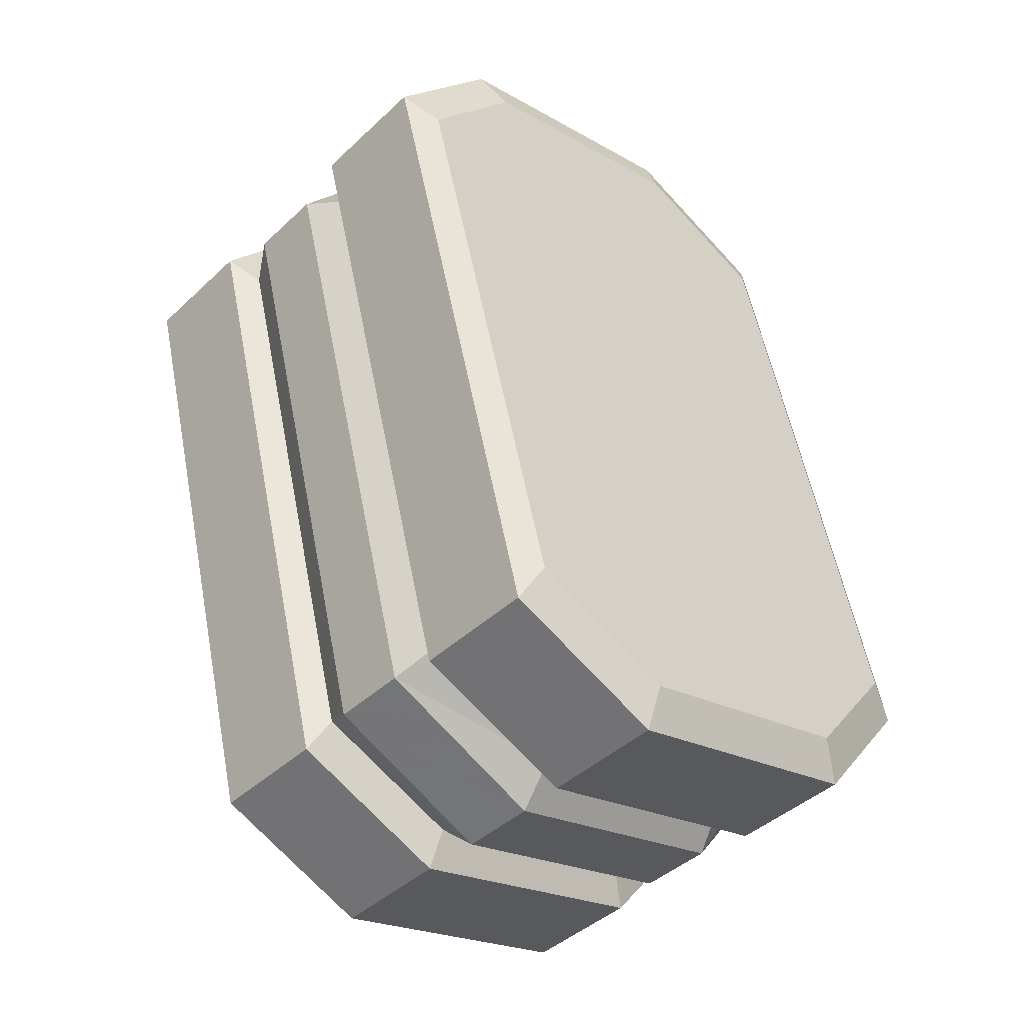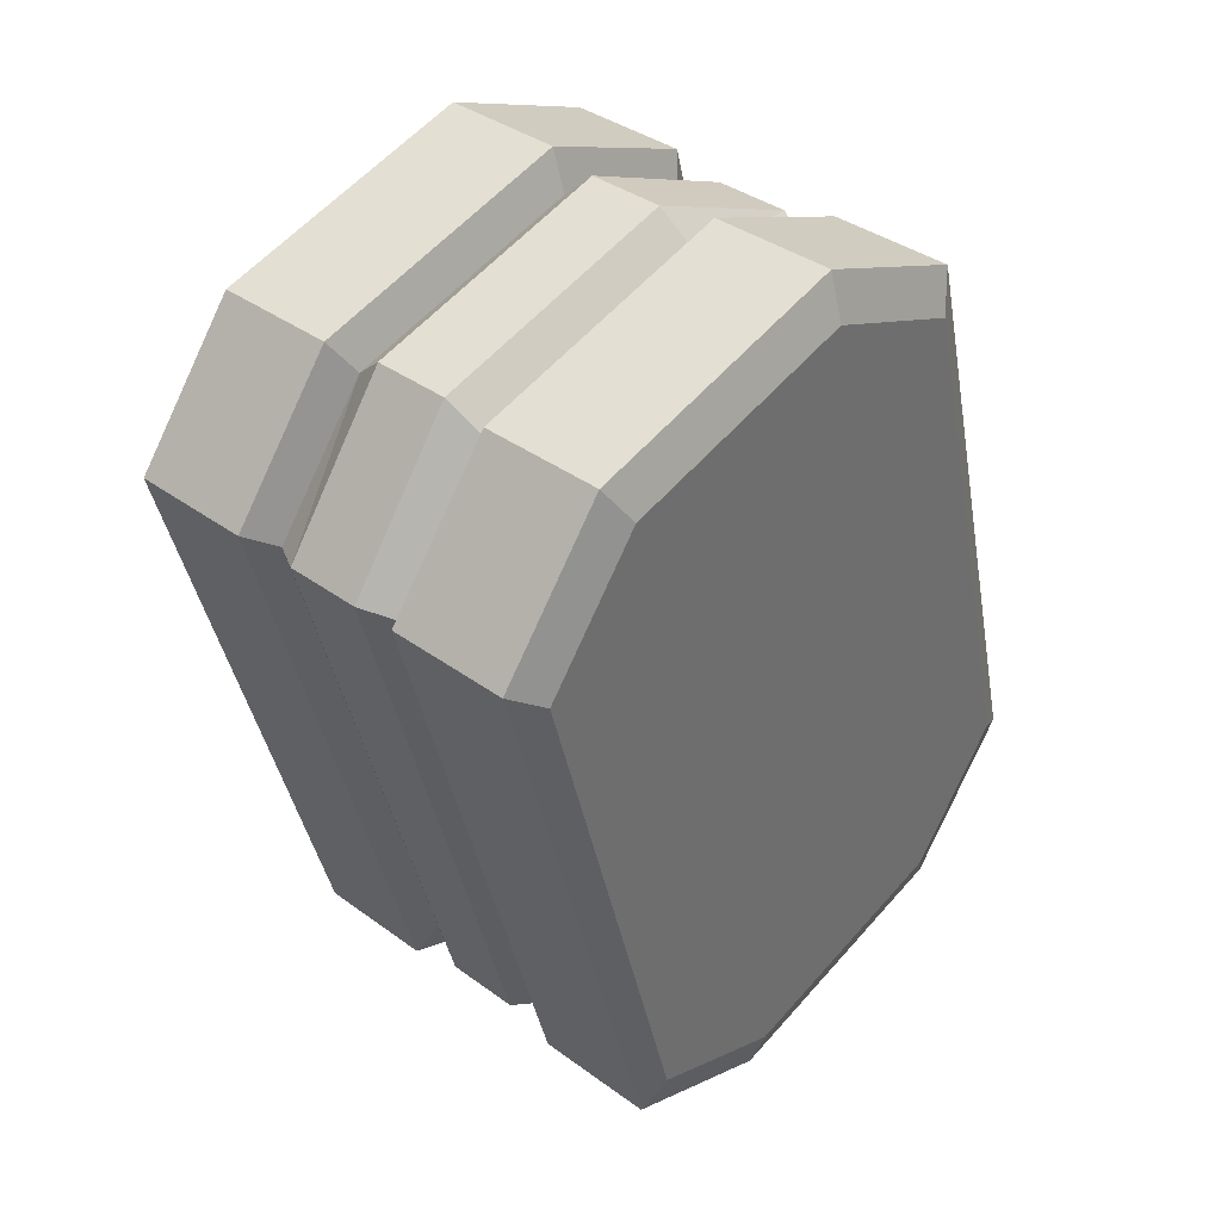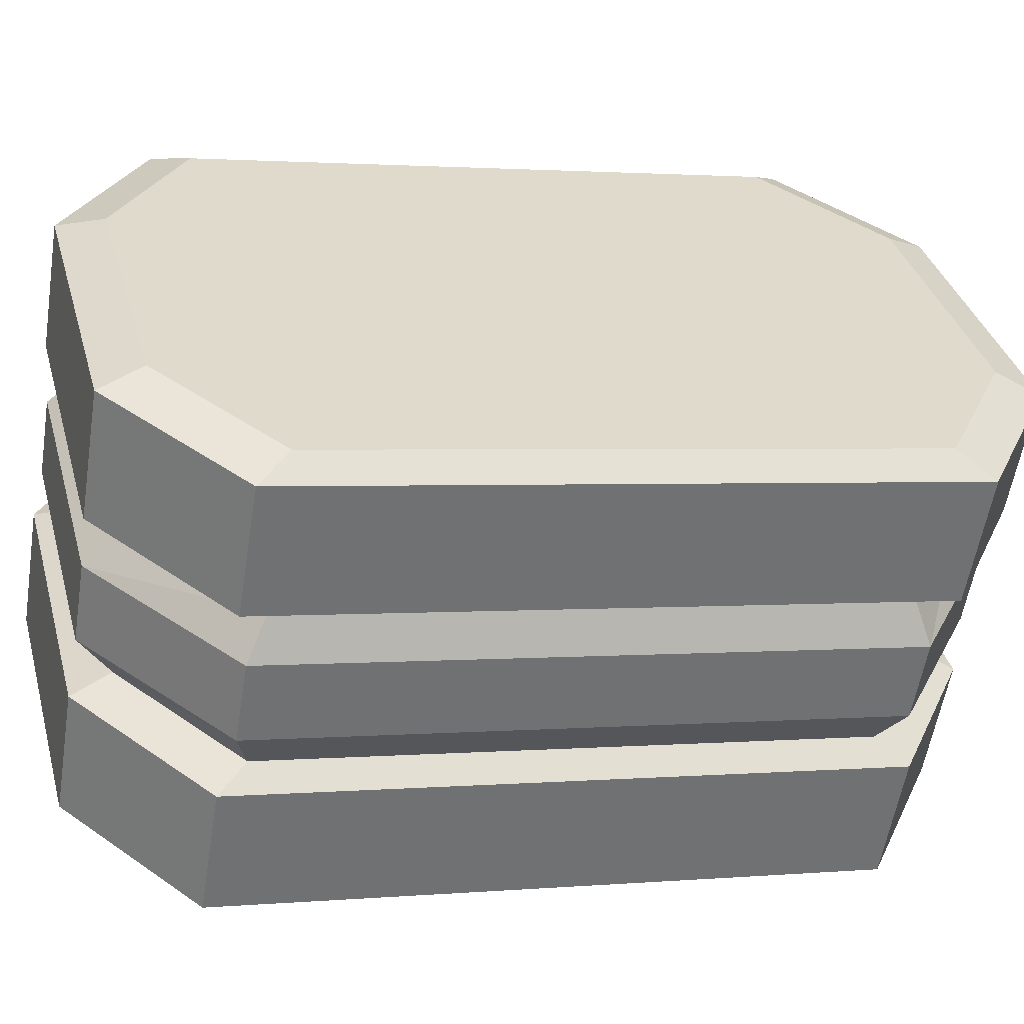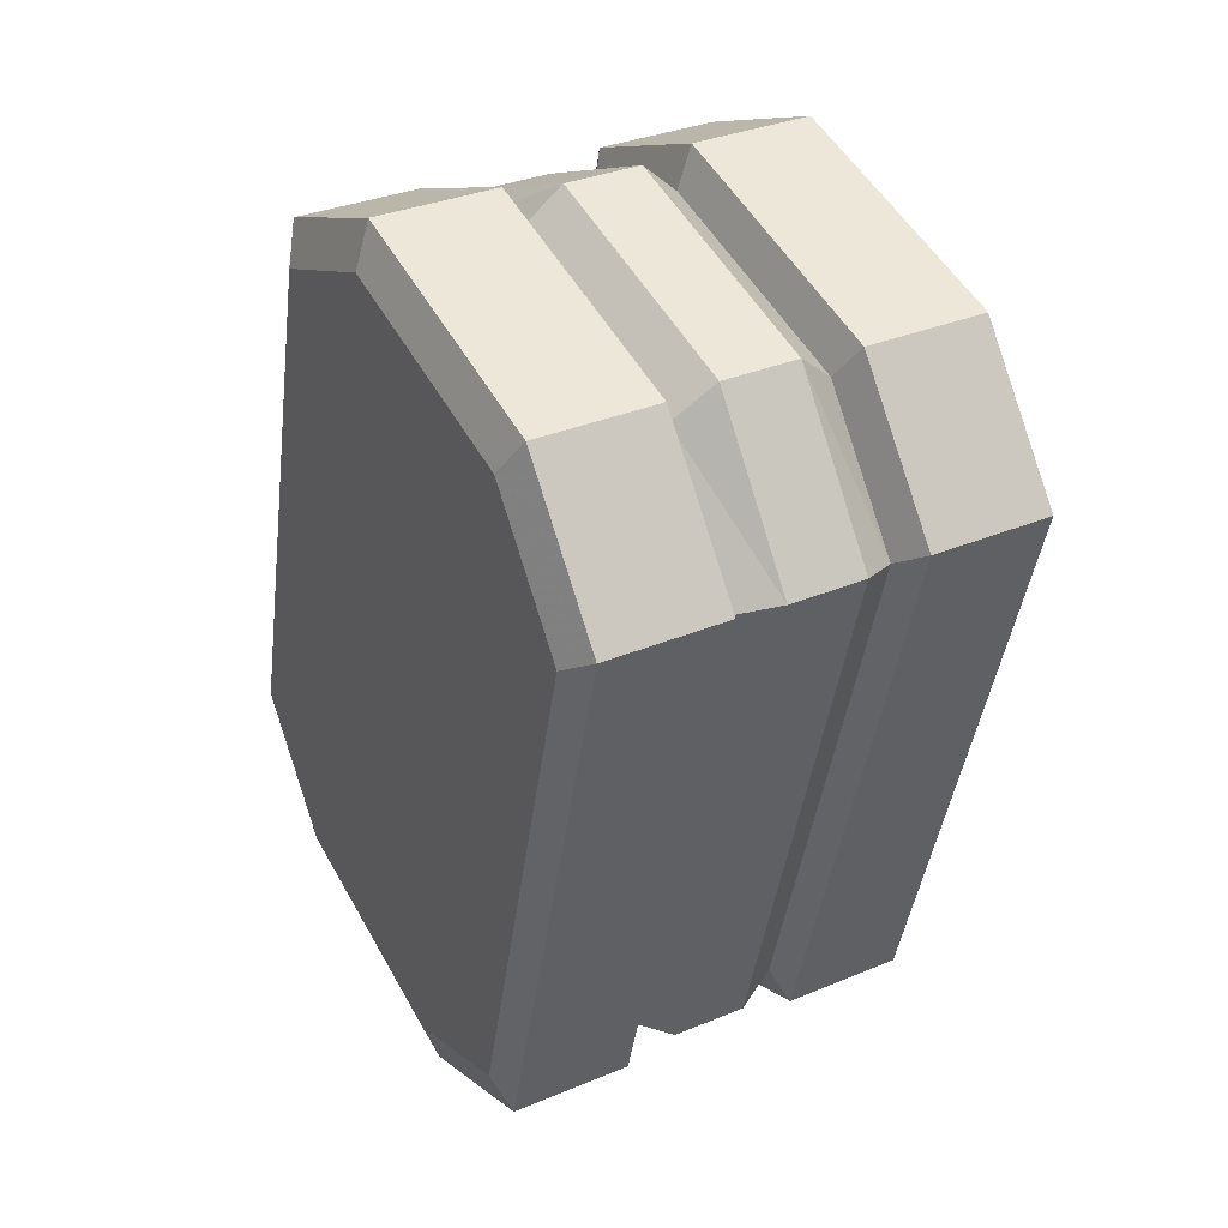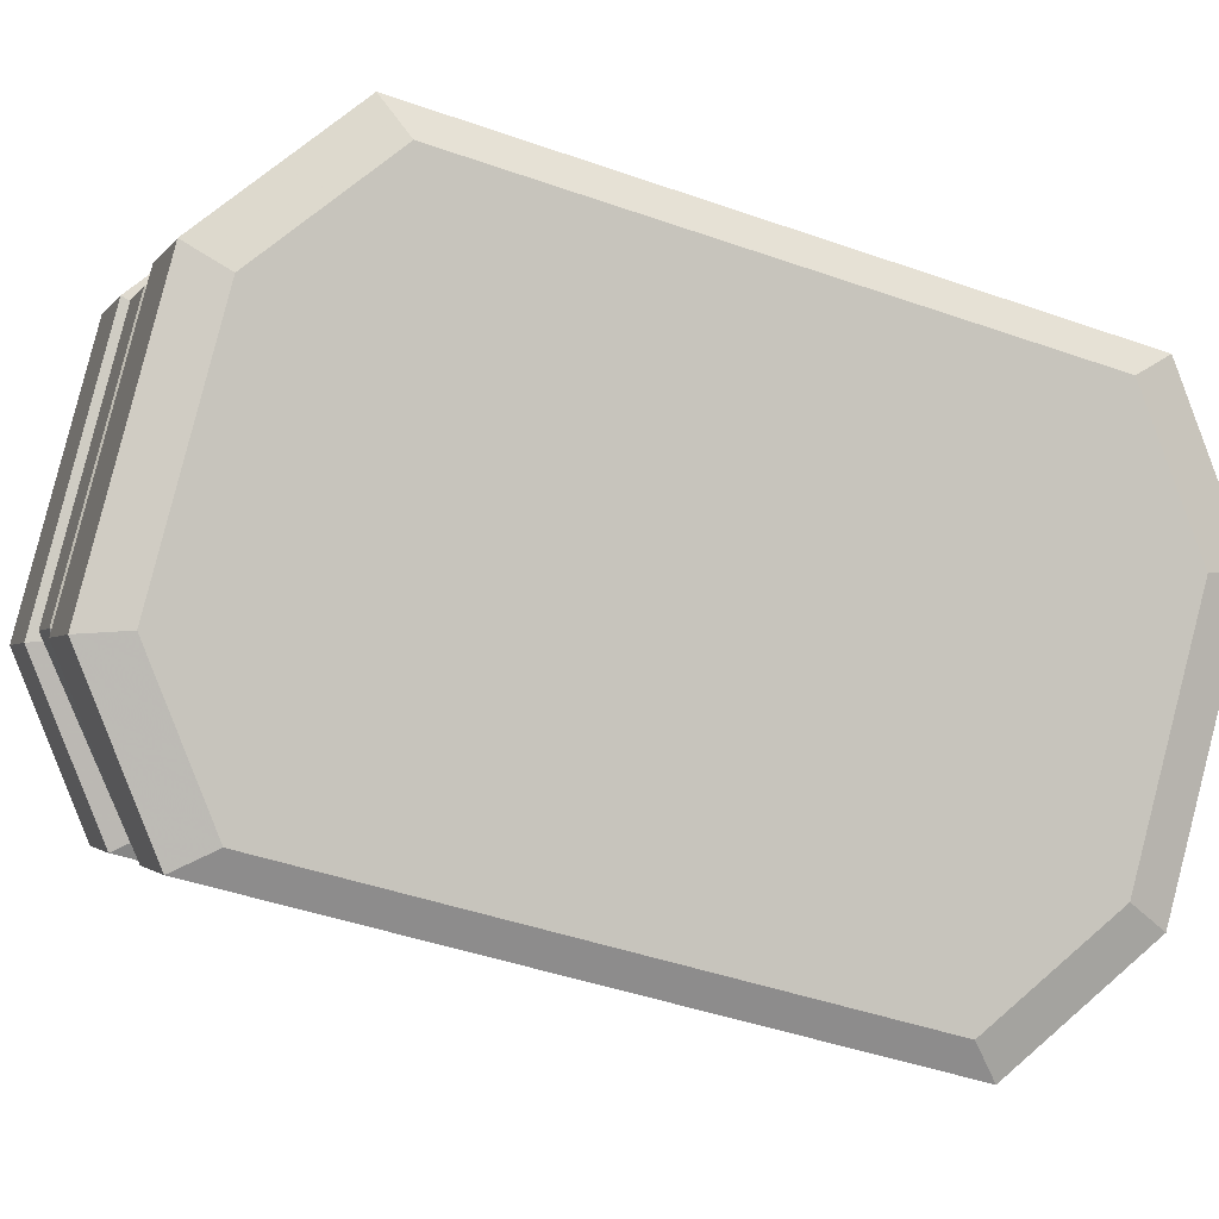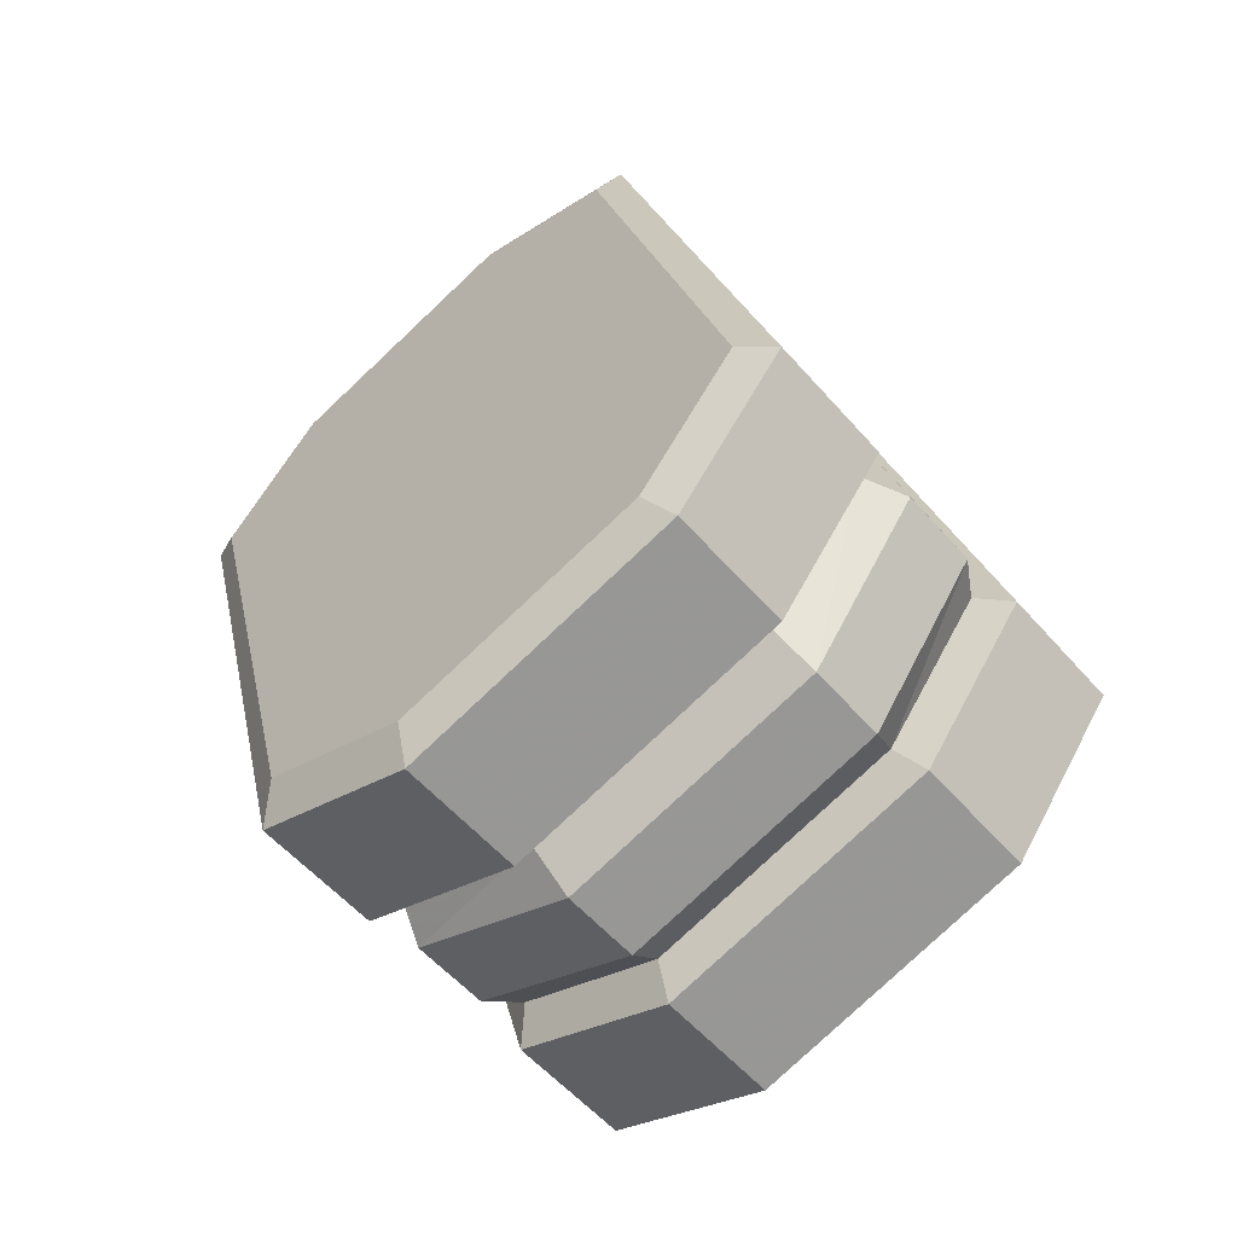
<metadata>
{"format":"obj","ext":"obj","renderer":"f3d","projection":"perspective","resolution":1024,"background":"white","views":[{"elev":-43.5,"azim":47.4,"up":"+Y"},{"elev":38.1,"azim":42.7,"up":"+Y"},{"elev":-57.4,"azim":80.8,"up":"+Z"},{"elev":33.9,"azim":-29.5,"up":"+Y"},{"elev":-1.7,"azim":-106.4,"up":"+Z"},{"elev":-57.9,"azim":131.0,"up":"+Y"}]}
</metadata>
<code>
o LegLow8_Plane.022
v -0.04731 -0.05208 0.07539
v -0.04731 -0.4785 0.04396
v -0.04731 -0.04792 -0.172
v -0.04731 -0.4743 -0.2034
v -0.04731 -0.01067 -0.07916
v -0.04731 -0.1307 0.1371
v -0.04731 -0.5157 -0.04884
v -0.04731 -0.3957 -0.2651
v 0.04869 -0.05208 0.07539
v 0.04869 -0.4785 0.04396
v 0.04869 -0.04792 -0.172
v 0.04869 -0.4743 -0.2034
v 0.04869 -0.01067 -0.07916
v 0.04869 -0.1307 0.1371
v 0.04869 -0.5157 -0.04884
v 0.04869 -0.3957 -0.2651
v 0.05829 -0.03097 0.08933
v 0.05829 -0.5 0.05476
v 0.05829 -0.02639 -0.1828
v 0.05829 -0.4954 -0.2173
v 0.05829 0.01458 -0.08067
v 0.05829 -0.1175 0.1573
v 0.05829 -0.541 -0.04733
v 0.05829 -0.4089 -0.2852
v 0.1351 -0.03097 0.08933
v 0.1351 -0.5 0.05476
v 0.1351 -0.02639 -0.1828
v 0.1351 -0.4954 -0.2173
v 0.1351 0.01458 -0.08067
v 0.1351 -0.1175 0.1573
v 0.1351 -0.541 -0.04733
v 0.1351 -0.4089 -0.2852
v 0.1447 -0.05419 0.074
v 0.1447 -0.4763 0.04288
v 0.1447 -0.05007 -0.1709
v 0.1447 -0.4722 -0.202
v 0.1447 -0.0132 -0.07901
v 0.1447 -0.1321 0.1351
v 0.1447 -0.5132 -0.04899
v 0.1447 -0.3943 -0.2631
v -0.05691 -0.03097 0.08933
v -0.05691 -0.5 0.05476
v -0.05691 -0.02639 -0.1828
v -0.05691 -0.4954 -0.2173
v -0.05691 0.01458 -0.08067
v -0.05691 -0.1175 0.1573
v -0.05691 -0.541 -0.04733
v -0.05691 -0.4089 -0.2852
v -0.1337 -0.03097 0.08933
v -0.1337 -0.5 0.05476
v -0.1337 -0.02639 -0.1828
v -0.1337 -0.4954 -0.2173
v -0.1337 0.01458 -0.08067
v -0.1337 -0.1175 0.1573
v -0.1337 -0.541 -0.04733
v -0.1337 -0.4089 -0.2852
v -0.1433 -0.05419 0.074
v -0.1433 -0.4763 0.04288
v -0.1433 -0.05007 -0.1709
v -0.1433 -0.4722 -0.202
v -0.1433 -0.0132 -0.07901
v -0.1433 -0.1321 0.1351
v -0.1433 -0.5132 -0.04899
v -0.1433 -0.3943 -0.2631
v -0.02331 0.01108 -0.07571
v -0.02331 -0.03152 0.08328
v -0.02331 -0.1238 0.1516
v -0.02331 -0.4917 0.05305
v -0.02331 -0.5375 -0.05229
v -0.02331 -0.4949 -0.2113
v -0.02331 -0.4026 -0.2796
v -0.02331 -0.03465 -0.181
v 0.02469 -0.4026 -0.2796
v 0.02469 -0.03465 -0.181
v 0.02469 -0.5375 -0.05229
v 0.02469 -0.4949 -0.2113
v 0.02469 -0.1238 0.1516
v 0.02469 -0.4917 0.05305
v 0.02469 0.01108 -0.07571
v 0.02469 -0.03152 0.08328
f 14 9 80 77
f 1 6 67 66
f 4 7 47 44
f 13 11 74 79
f 9 14 22 17
f 3 5 65 72
f 9 13 79 80
f 8 3 72 71
f 10 14 77 78
f 7 4 70 69
f 24 19 27 32
f 13 9 17 21
f 15 12 20 23
f 10 15 23 18
f 11 13 21 19
f 14 10 18 22
f 16 11 19 24
f 12 16 24 20
f 26 31 39 34
f 20 24 32 28
f 17 22 30 25
f 21 17 25 29
f 23 20 28 31
f 18 23 31 26
f 19 21 29 27
f 22 18 26 30
f 38 34 39 36 40 35 37 33
f 27 29 37 35
f 30 26 34 38
f 32 27 35 40
f 28 32 40 36
f 25 30 38 33
f 29 25 33 37
f 31 28 36 39
f 48 44 52 56
f 1 5 45 41
f 8 4 44 48
f 6 1 41 46
f 3 8 48 43
f 2 6 46 42
f 7 2 42 47
f 5 3 43 45
f 52 55 63 60
f 46 41 49 54
f 43 48 56 51
f 42 46 54 50
f 47 42 50 55
f 45 43 51 53
f 44 47 55 52
f 41 45 53 49
f 62 57 61 59 64 60 63 58
f 49 53 61 57
f 56 52 60 64
f 54 49 57 62
f 51 56 64 59
f 50 54 62 58
f 55 50 58 63
f 53 51 59 61
f 70 71 73 76
f 69 70 76 75
f 65 66 80 79
f 66 67 77 80
f 71 72 74 73
f 67 68 78 77
f 68 69 75 78
f 72 65 79 74
f 2 7 69 68
f 15 10 78 75
f 4 8 71 70
f 5 1 66 65
f 16 12 76 73
f 11 16 73 74
f 6 2 68 67
f 12 15 75 76

</code>
